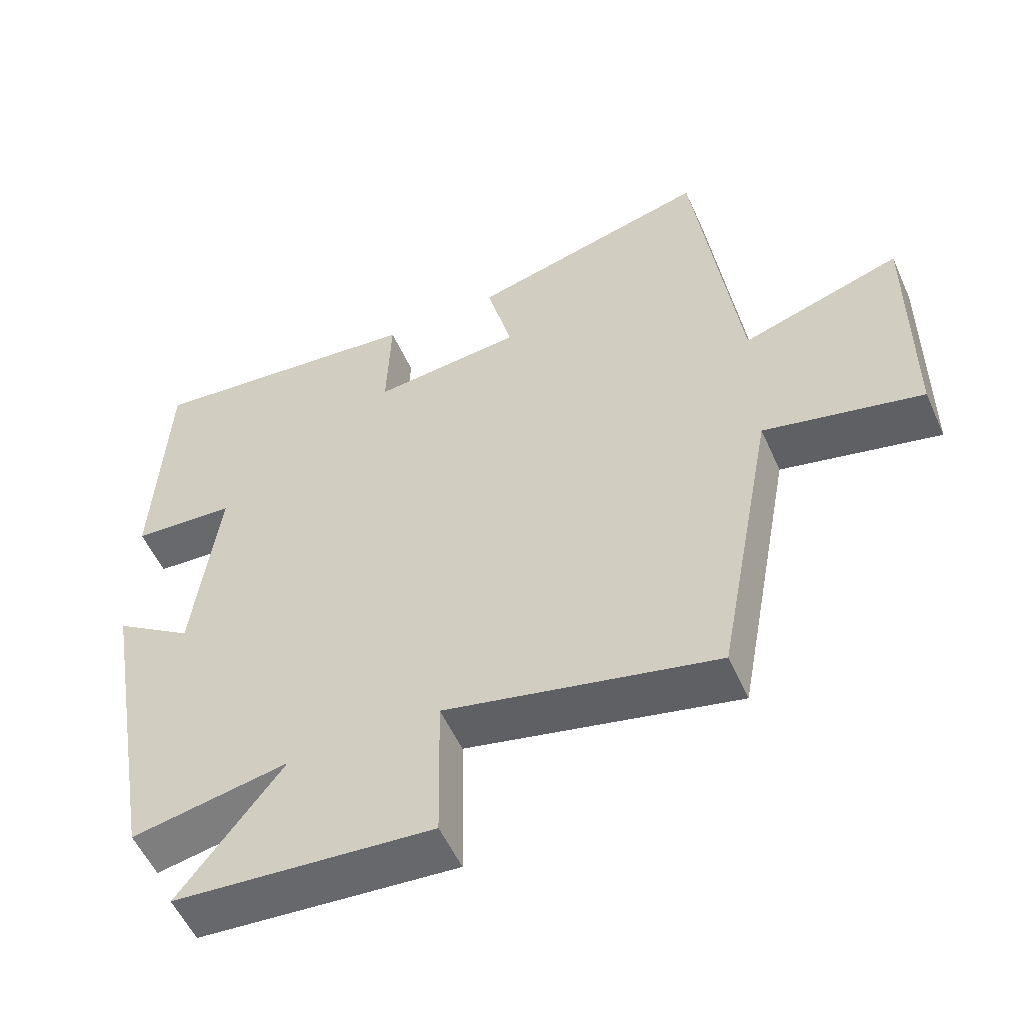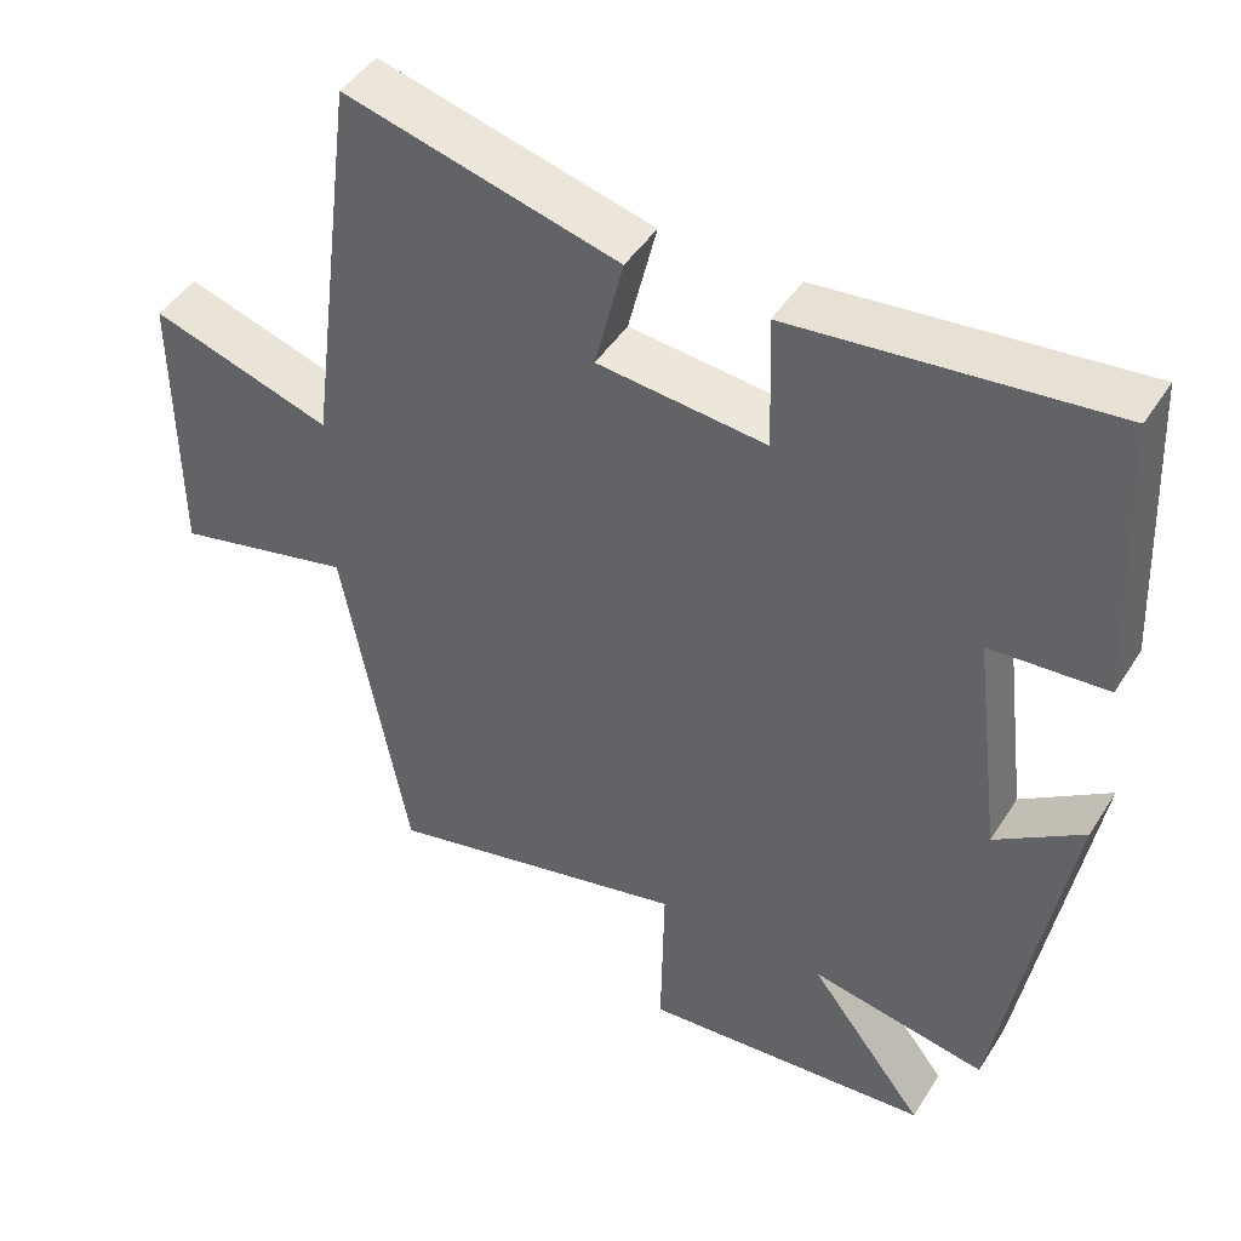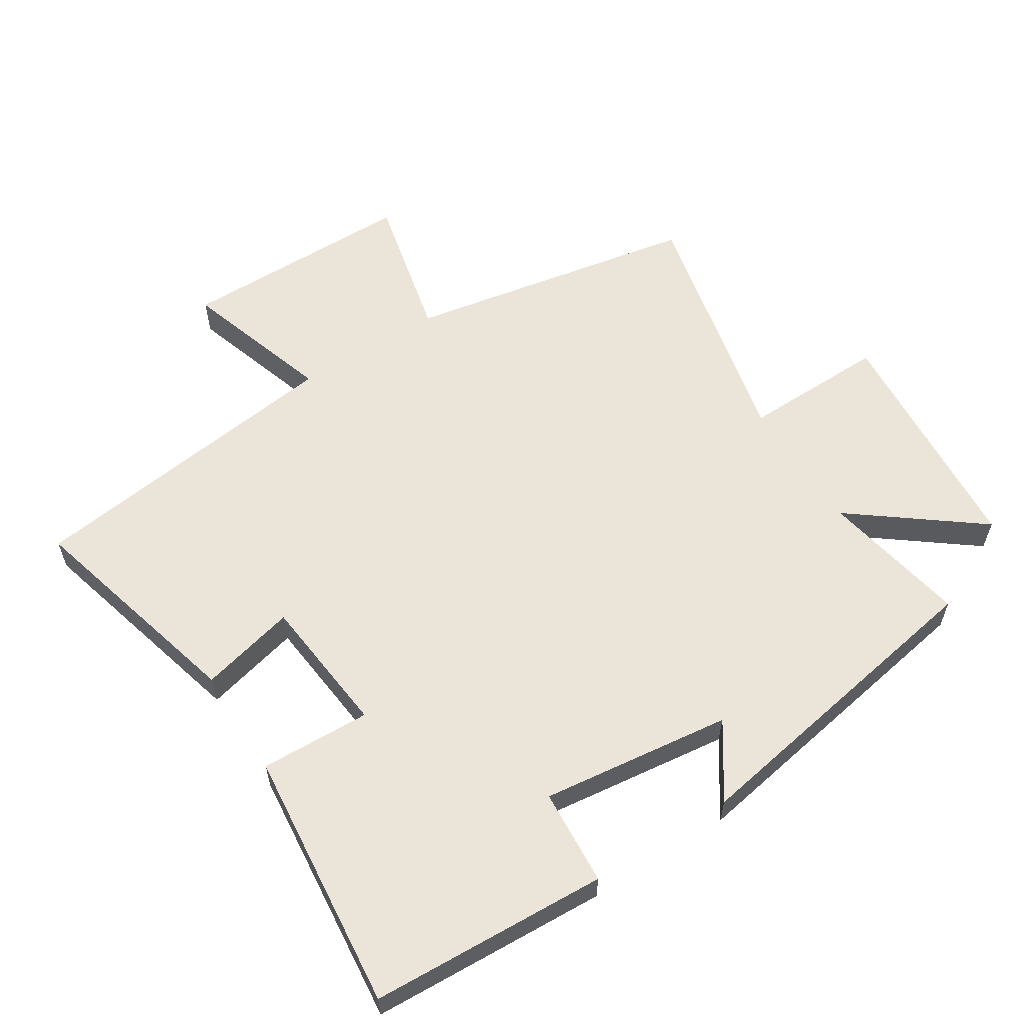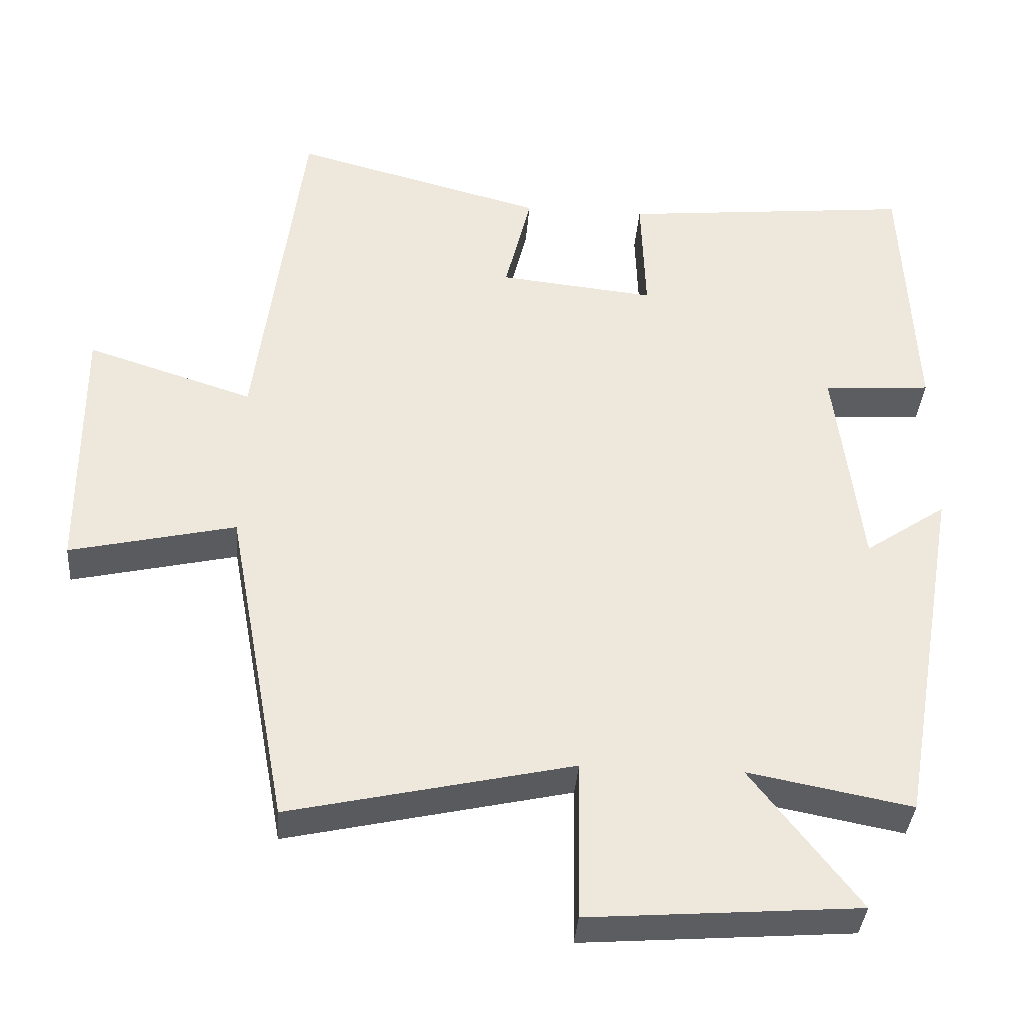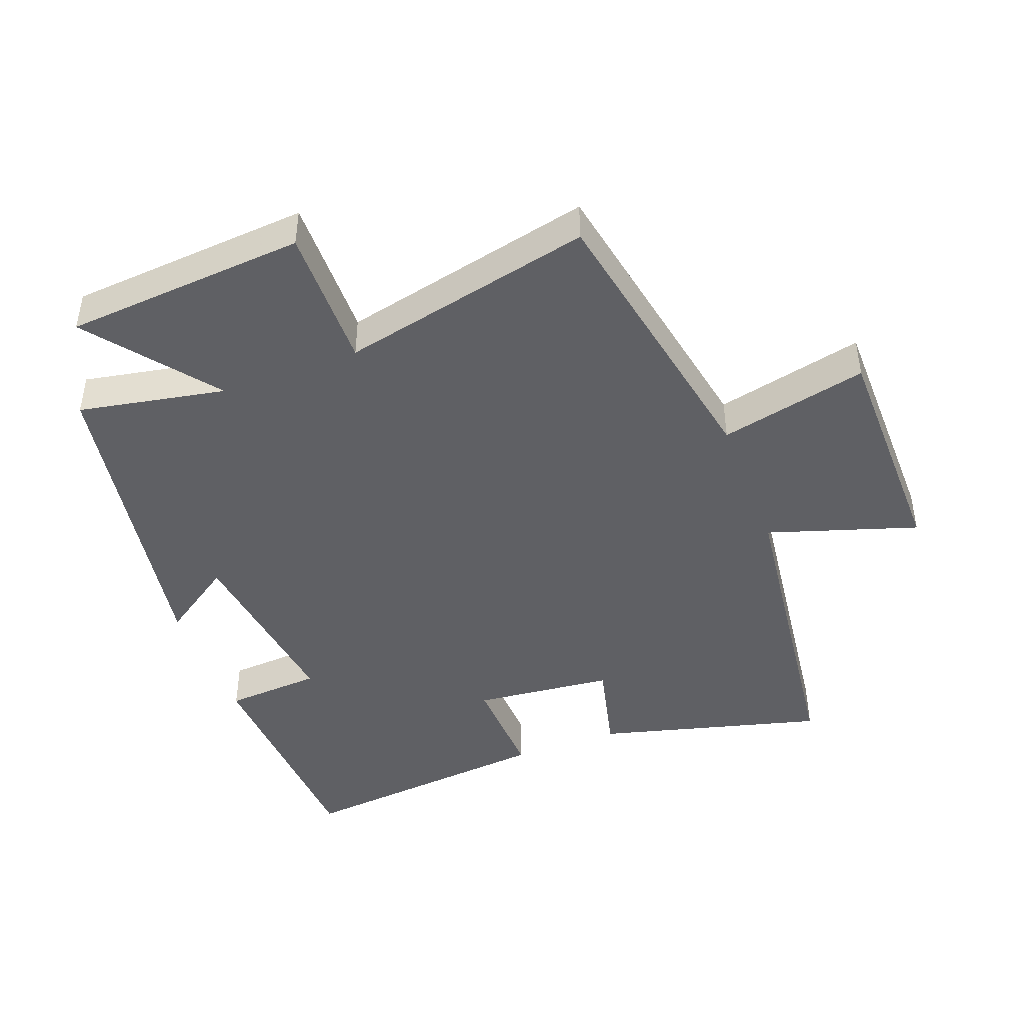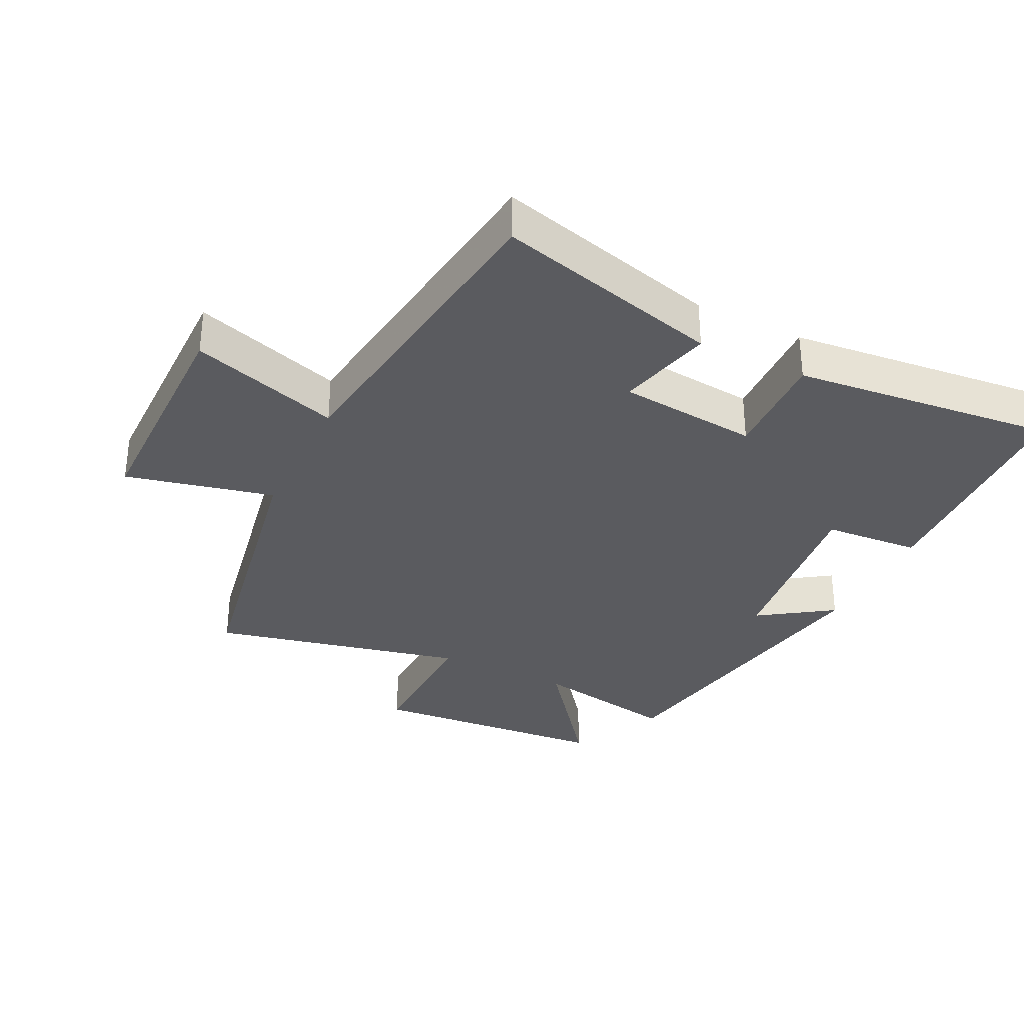
<metadata>
{"format":"obj","ext":"obj","renderer":"f3d","projection":"perspective","resolution":1024,"background":"white","views":[{"elev":-54.6,"azim":-156.1,"up":"+Z"},{"elev":45.4,"azim":30.5,"up":"+Z"},{"elev":59.0,"azim":57.6,"up":"+Y"},{"elev":-36.8,"azim":-4.4,"up":"+Z"},{"elev":-44.4,"azim":-159.2,"up":"+Y"},{"elev":-33.0,"azim":-26.1,"up":"+Y"}]}
</metadata>
<code>
v 0.483 0.07 0.54
v 0.5 0.07 0.176
v 0.352 0.07 0.166
v 0.388 0.07 -0.126
v 0.5 0.07 -0.05
v 0.414 0.07 -0.543
v 0.189 0.07 -0.5
v 0.337 0.07 -0.693
v -0.033 0.07 -0.721
v -0.029 0.07 -0.5
v -0.417 0.07 -0.587
v -0.5 0.07 -0.139
v -0.727 0.07 -0.191
v -0.729 0.07 0.169
v -0.5 0.07 0.095
v -0.436 0.07 0.592
v -0.09 0.07 0.5
v -0.126 0.07 0.353
v 0.088 0.07 0.331
v 0.082 0.07 0.5
v 0.483 0 0.54
v 0.5 0 0.176
v 0.352 0 0.166
v 0.388 0 -0.126
v 0.5 0 -0.05
v 0.414 0 -0.543
v 0.189 0 -0.5
v 0.337 0 -0.693
v -0.033 0 -0.721
v -0.029 0 -0.5
v -0.417 0 -0.587
v -0.5 0 -0.139
v -0.727 0 -0.191
v -0.729 0 0.169
v -0.5 0 0.095
v -0.436 0 0.592
v -0.09 0 0.5
v -0.126 0 0.353
v 0.088 0 0.331
v 0.082 0 0.5
f 1 2 3
f 20 1 3
f 19 20 3
f 18 19 3 4
f 15 16 17 18
f 15 18 4
f 12 13 14 15
f 12 15 4
f 11 12 4
f 10 11 4
f 7 8 9 10
f 7 10 4 5
f 5 6 7
f 23 22 21
f 23 21 40
f 23 40 39
f 24 23 39 38
f 38 37 36 35
f 24 38 35
f 35 34 33 32
f 24 35 32
f 24 32 31
f 24 31 30
f 30 29 28 27
f 25 24 30 27
f 27 26 25
f 1 21 22 2
f 2 22 23 3
f 3 23 24 4
f 4 24 25 5
f 5 25 26 6
f 6 26 27 7
f 7 27 28 8
f 8 28 29 9
f 9 29 30 10
f 10 30 31 11
f 11 31 32 12
f 12 32 33 13
f 13 33 34 14
f 14 34 35 15
f 15 35 36 16
f 16 36 37 17
f 17 37 38 18
f 18 38 39 19
f 19 39 40 20
f 20 40 21 1

</code>
